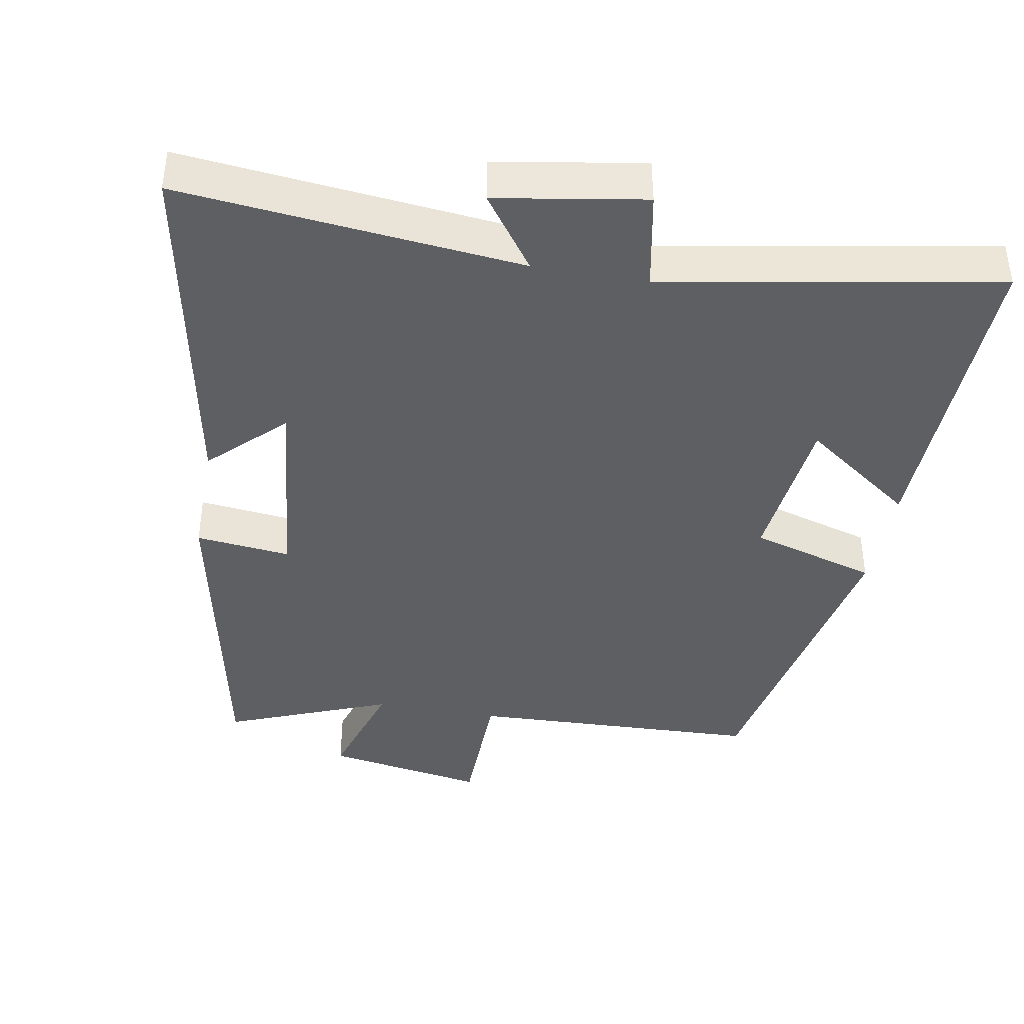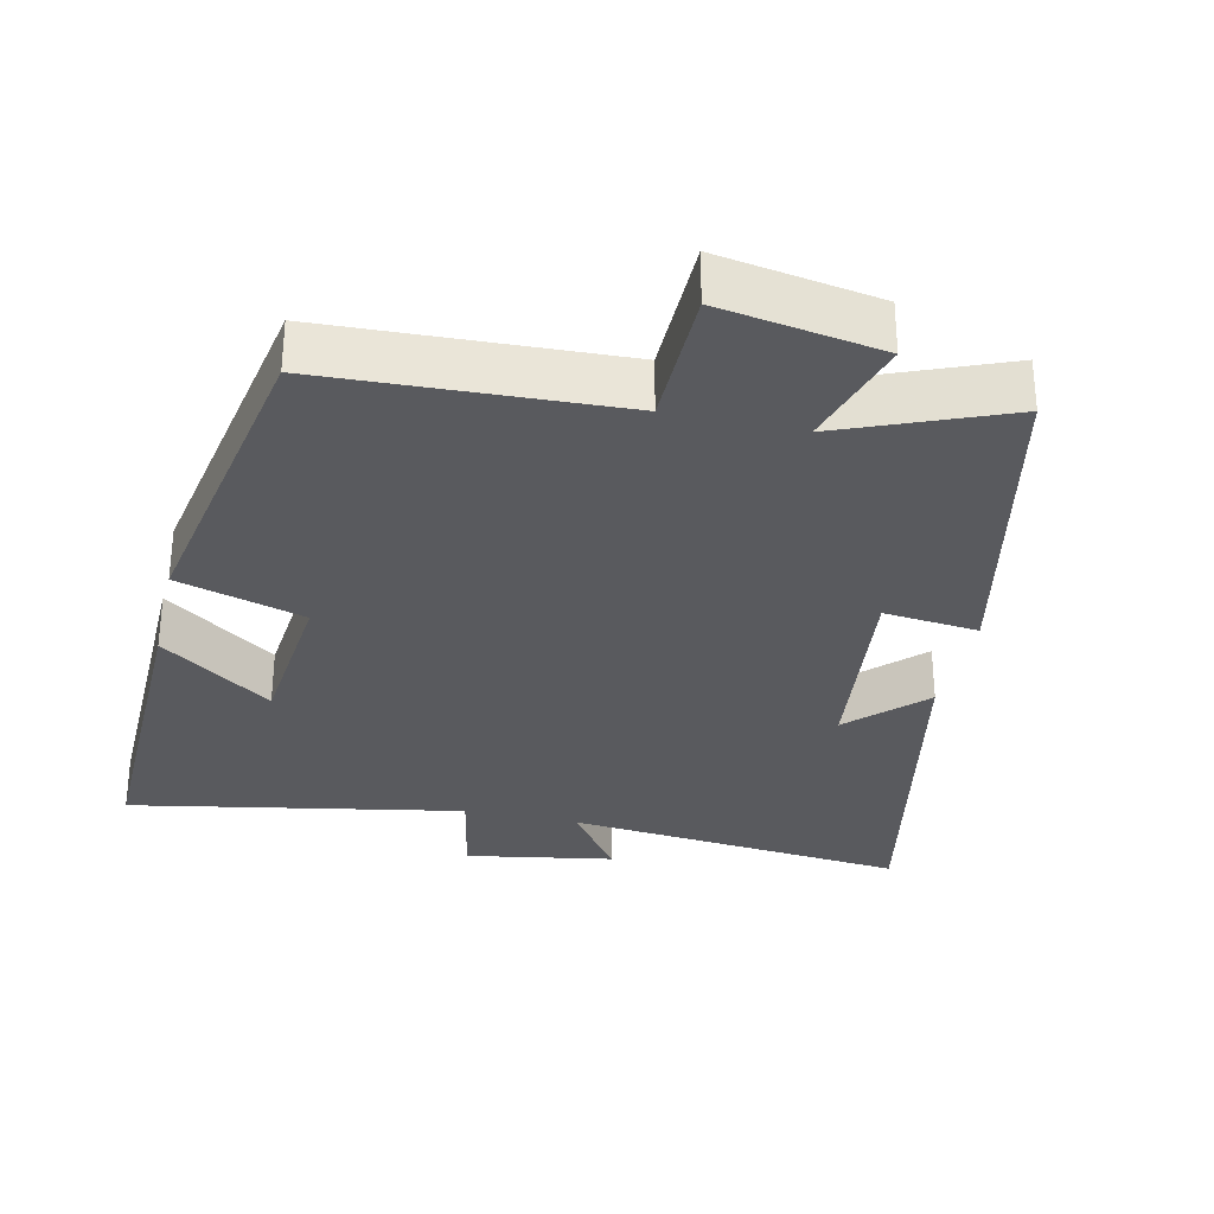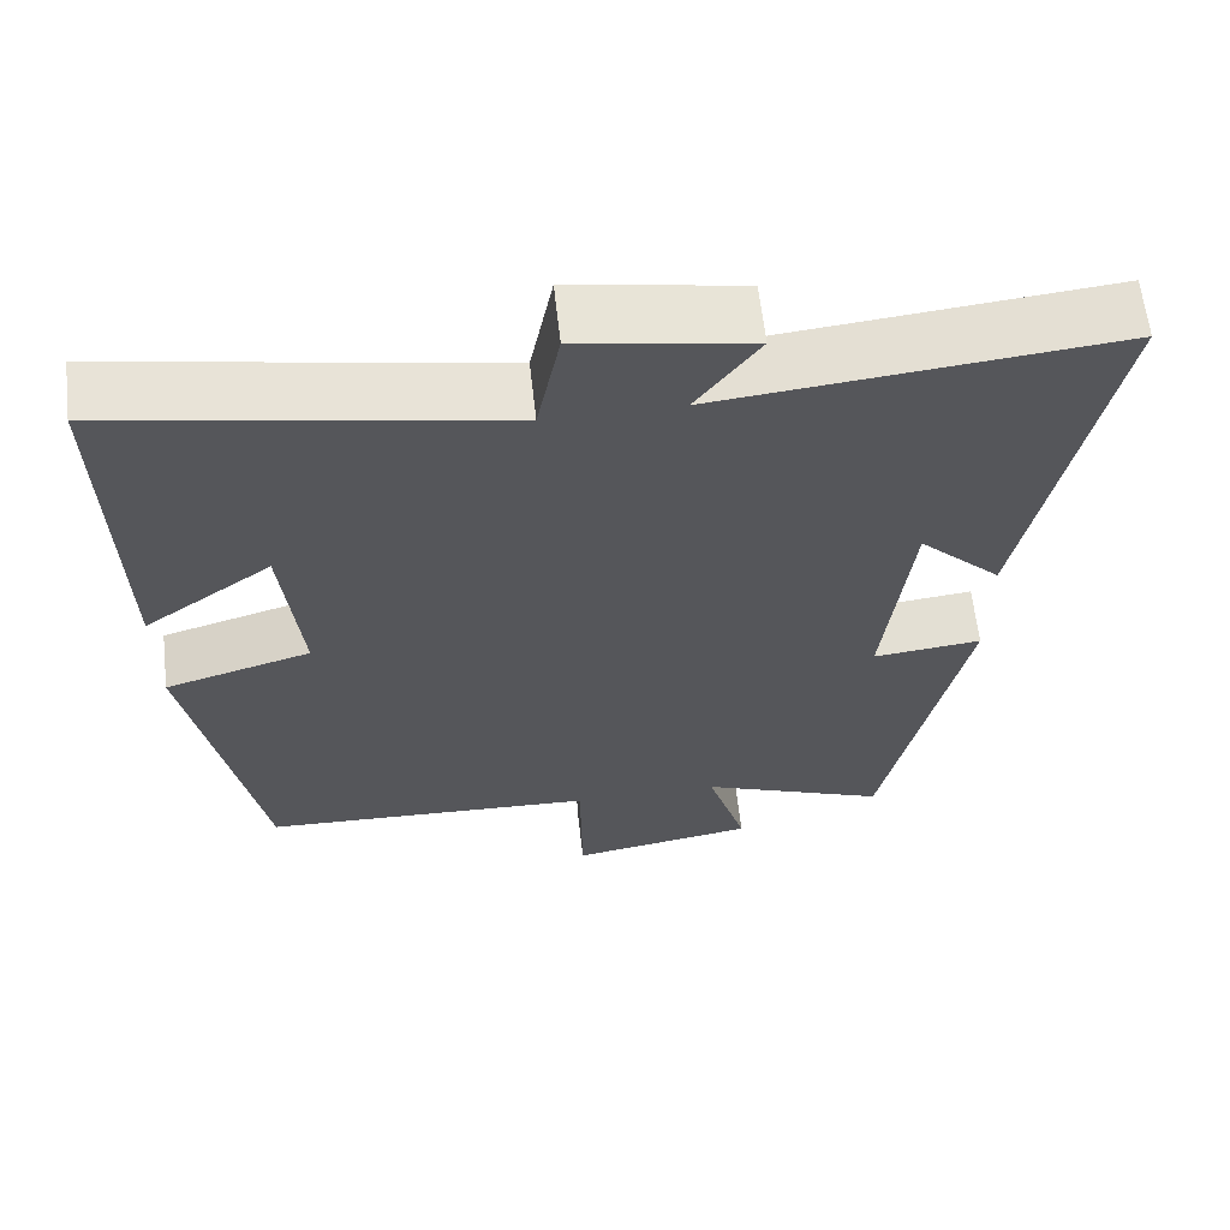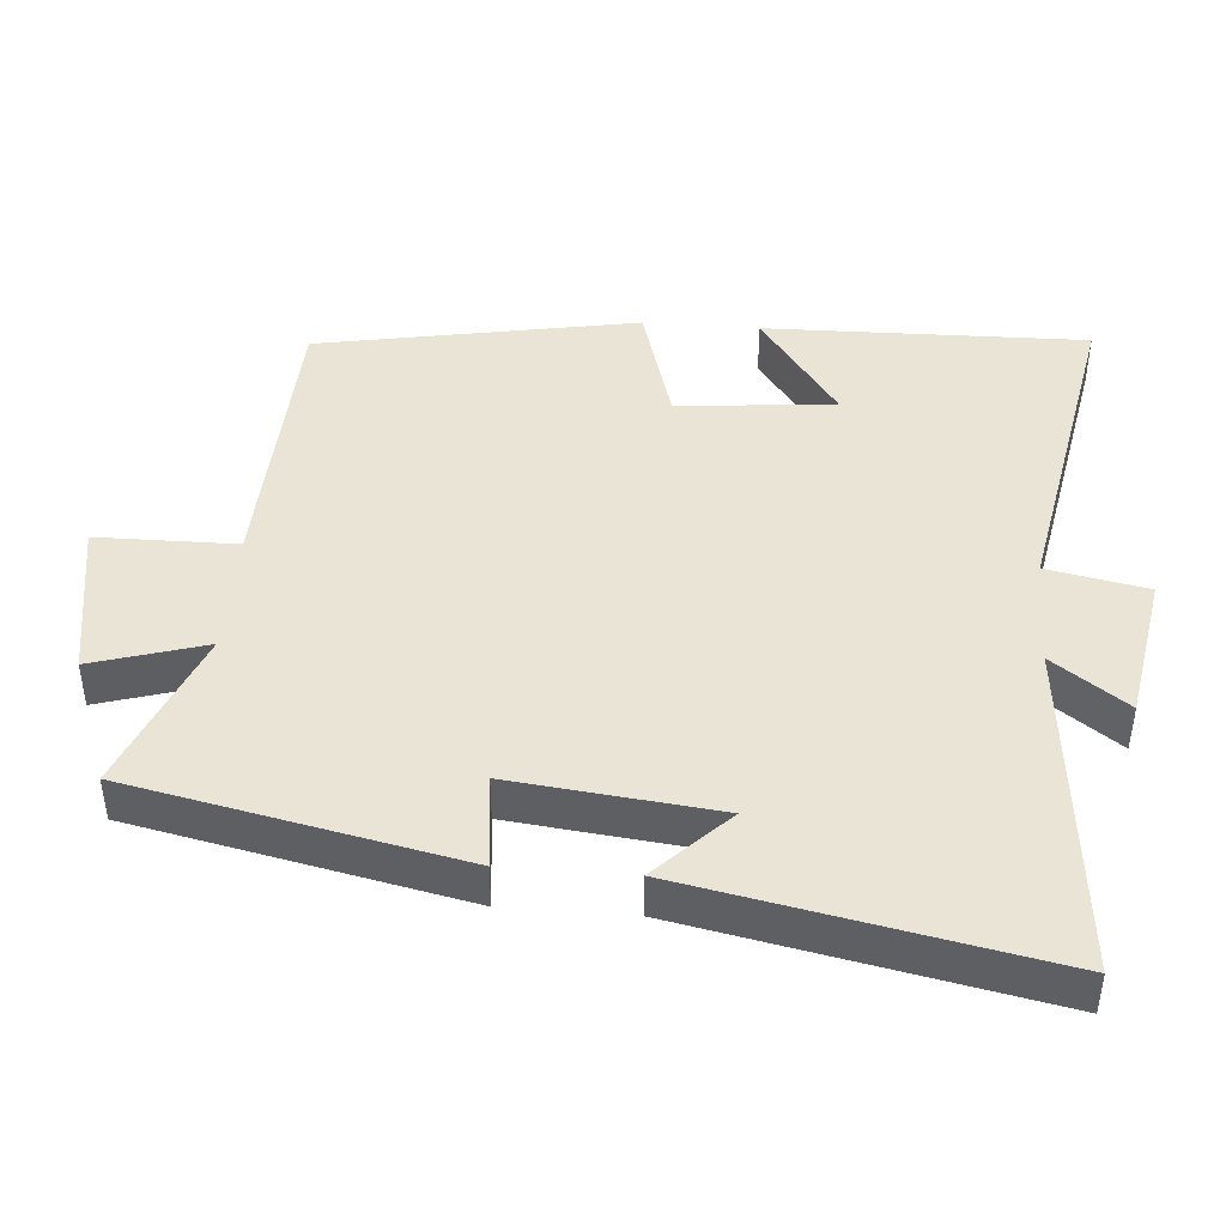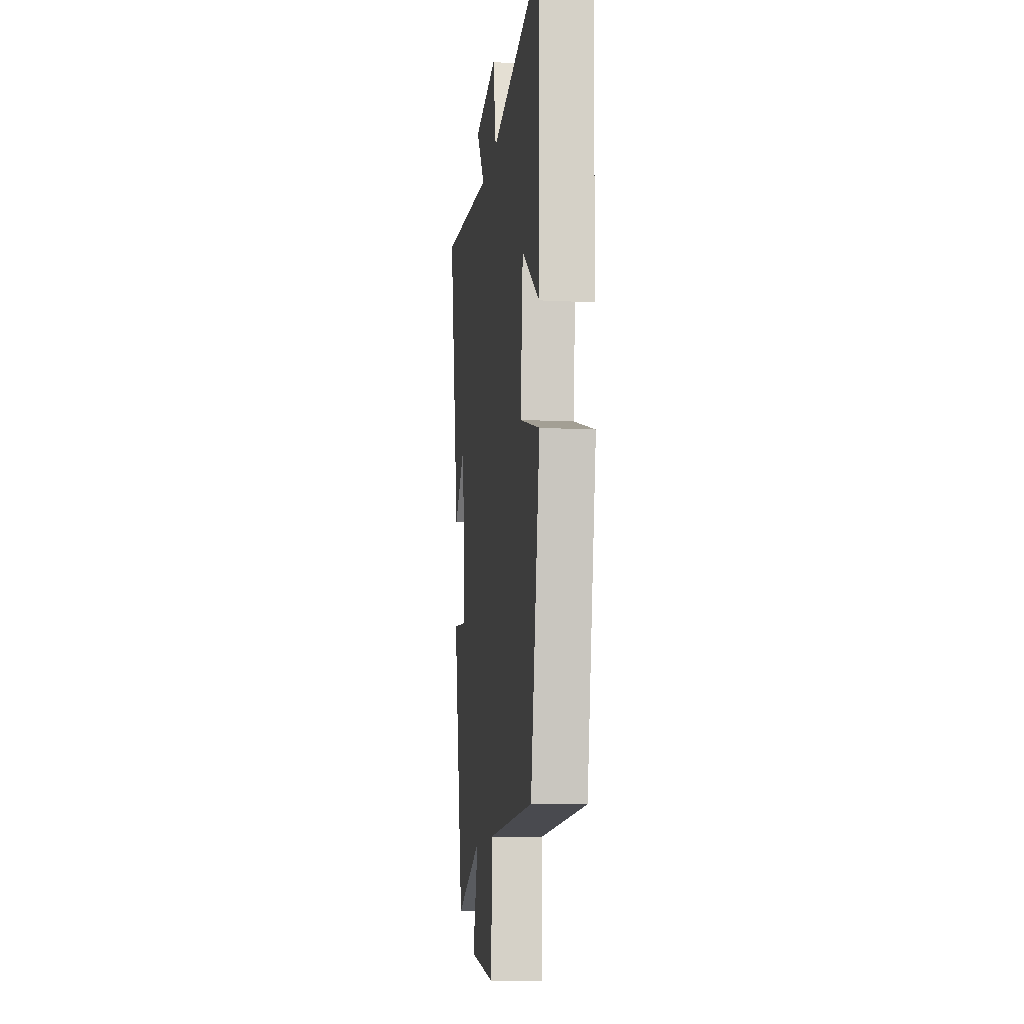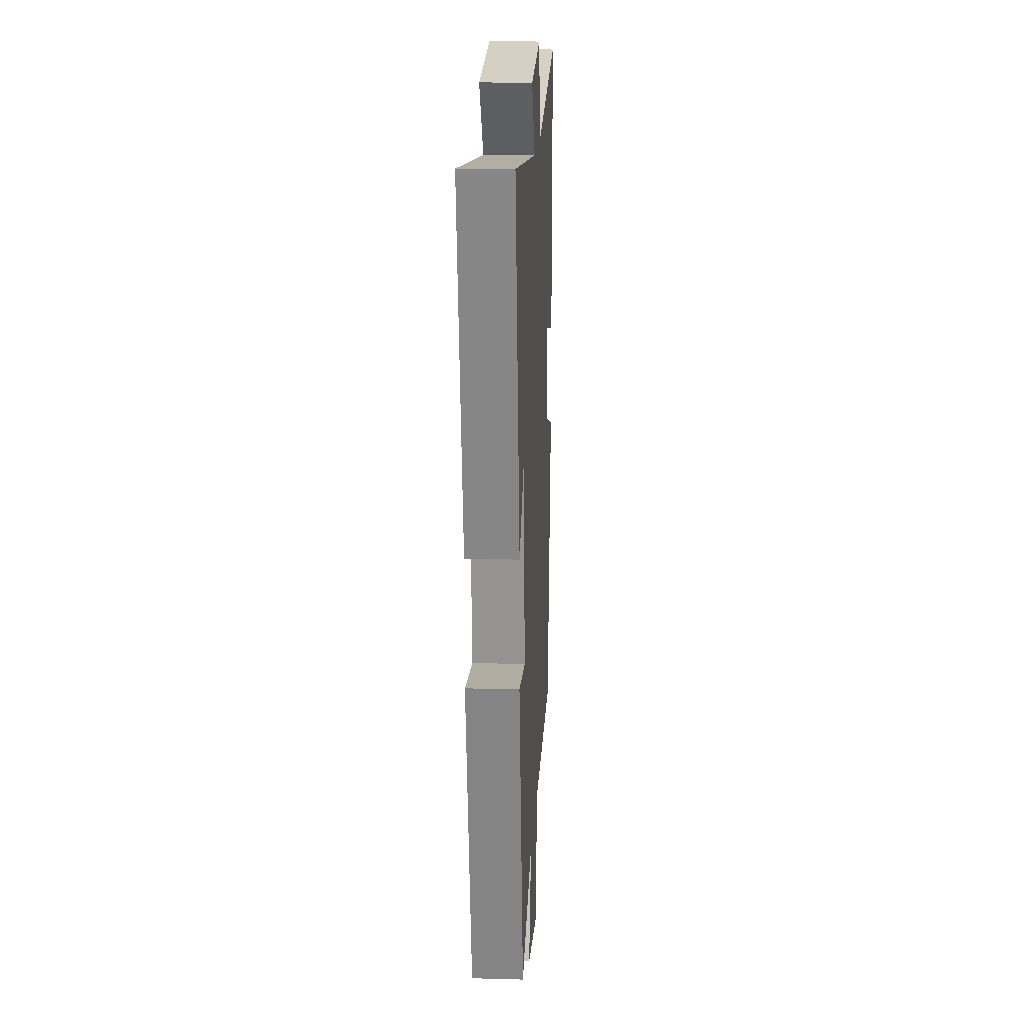
<metadata>
{"format":"obj","ext":"obj","renderer":"f3d","projection":"perspective","resolution":1024,"background":"white","views":[{"elev":-40.6,"azim":-10.5,"up":"+Y"},{"elev":-31.3,"azim":167.3,"up":"+Y"},{"elev":62.8,"azim":173.5,"up":"+Z"},{"elev":43.8,"azim":-85.5,"up":"+Y"},{"elev":-11.1,"azim":82.8,"up":"+Z"},{"elev":16.3,"azim":-86.8,"up":"+Z"}]}
</metadata>
<code>
v -0.599 0.07 0.547
v -0.119 0.07 0.5
v -0.195 0.07 0.605
v 0.013 0.07 0.641
v 0.041 0.07 0.5
v 0.509 0.07 0.587
v 0.5 0.07 0.132
v 0.344 0.07 0.244
v 0.322 0.07 0.022
v 0.5 0.07 -0.03
v 0.417 0.07 -0.482
v 0.007 0.07 -0.5
v 0.005 0.07 -0.697
v -0.221 0.07 -0.659
v -0.173 0.07 -0.5
v -0.403 0.07 -0.593
v -0.5 0.07 -0.131
v -0.367 0.07 -0.145
v -0.399 0.07 0.143
v -0.5 0.07 0.043
v -0.599 0 0.547
v -0.119 0 0.5
v -0.195 0 0.605
v 0.013 0 0.641
v 0.041 0 0.5
v 0.509 0 0.587
v 0.5 0 0.132
v 0.344 0 0.244
v 0.322 0 0.022
v 0.5 0 -0.03
v 0.417 0 -0.482
v 0.007 0 -0.5
v 0.005 0 -0.697
v -0.221 0 -0.659
v -0.173 0 -0.5
v -0.403 0 -0.593
v -0.5 0 -0.131
v -0.367 0 -0.145
v -0.399 0 0.143
v -0.5 0 0.043
f 19 20 1 2
f 18 19 2
f 15 16 17 18
f 15 18 2
f 12 13 14 15
f 11 12 15
f 10 11 15
f 9 10 15
f 8 9 15 2
f 5 6 7 8
f 5 8 2 3
f 3 4 5
f 22 21 40 39
f 22 39 38
f 38 37 36 35
f 22 38 35
f 35 34 33 32
f 35 32 31
f 35 31 30
f 35 30 29
f 22 35 29 28
f 28 27 26 25
f 23 22 28 25
f 25 24 23
f 1 21 22 2
f 2 22 23 3
f 3 23 24 4
f 4 24 25 5
f 5 25 26 6
f 6 26 27 7
f 7 27 28 8
f 8 28 29 9
f 9 29 30 10
f 10 30 31 11
f 11 31 32 12
f 12 32 33 13
f 13 33 34 14
f 14 34 35 15
f 15 35 36 16
f 16 36 37 17
f 17 37 38 18
f 18 38 39 19
f 19 39 40 20
f 20 40 21 1

</code>
